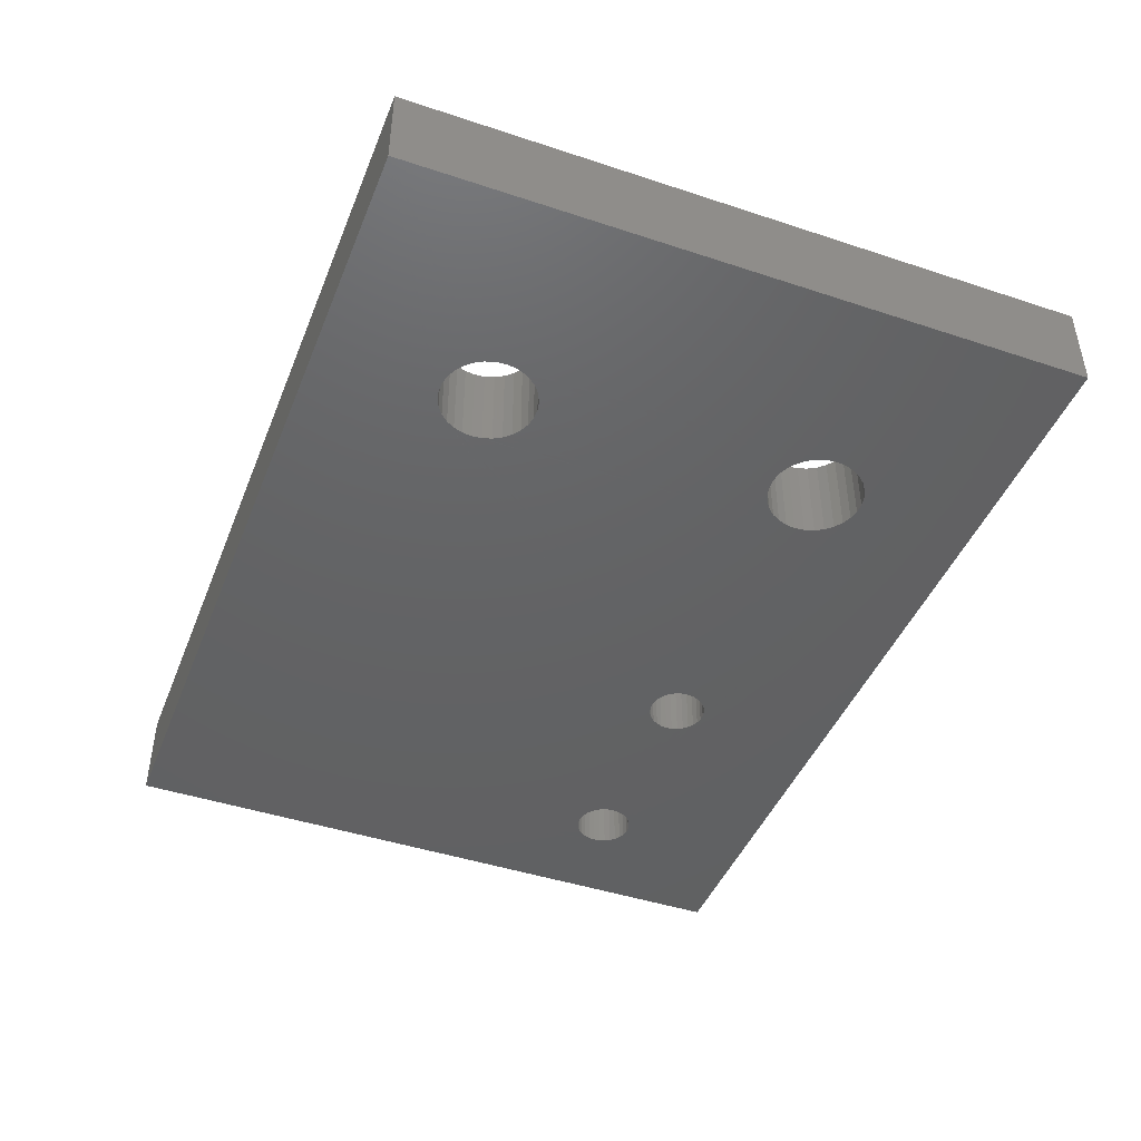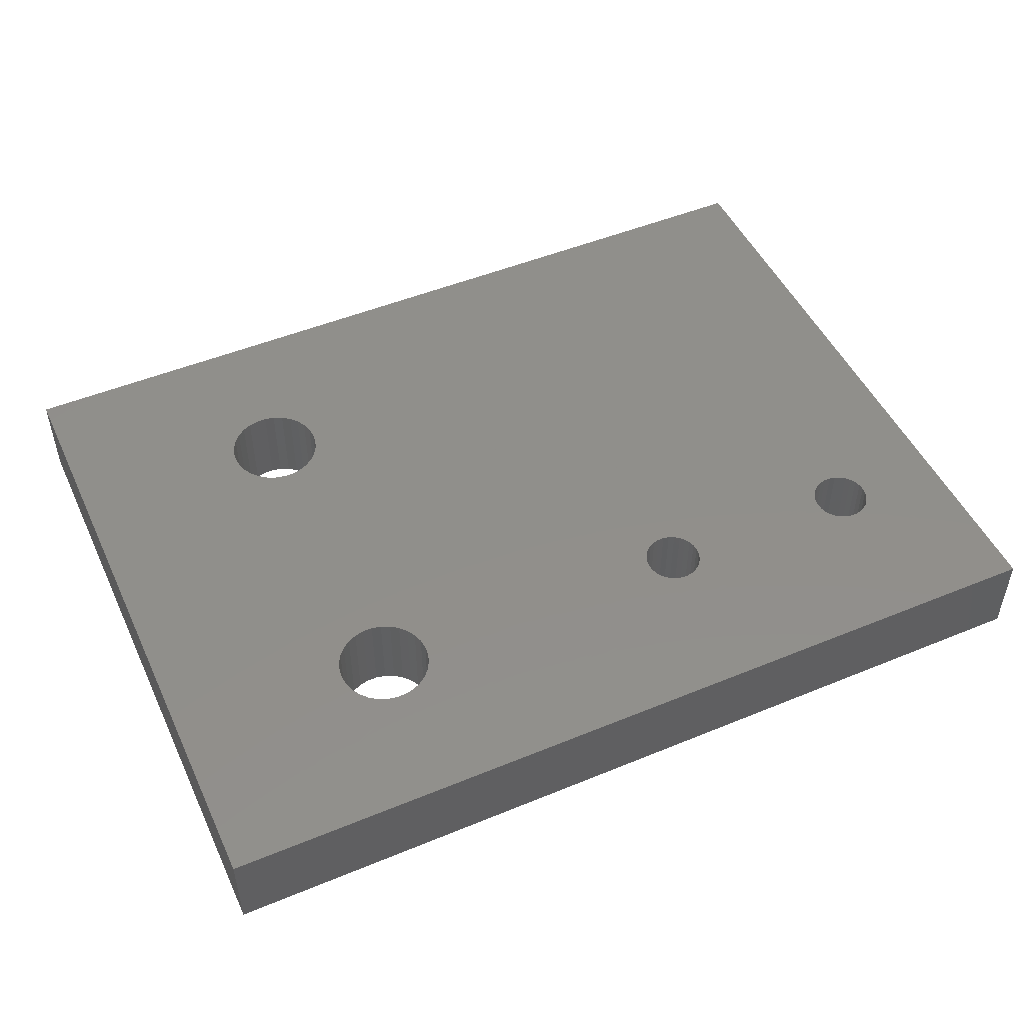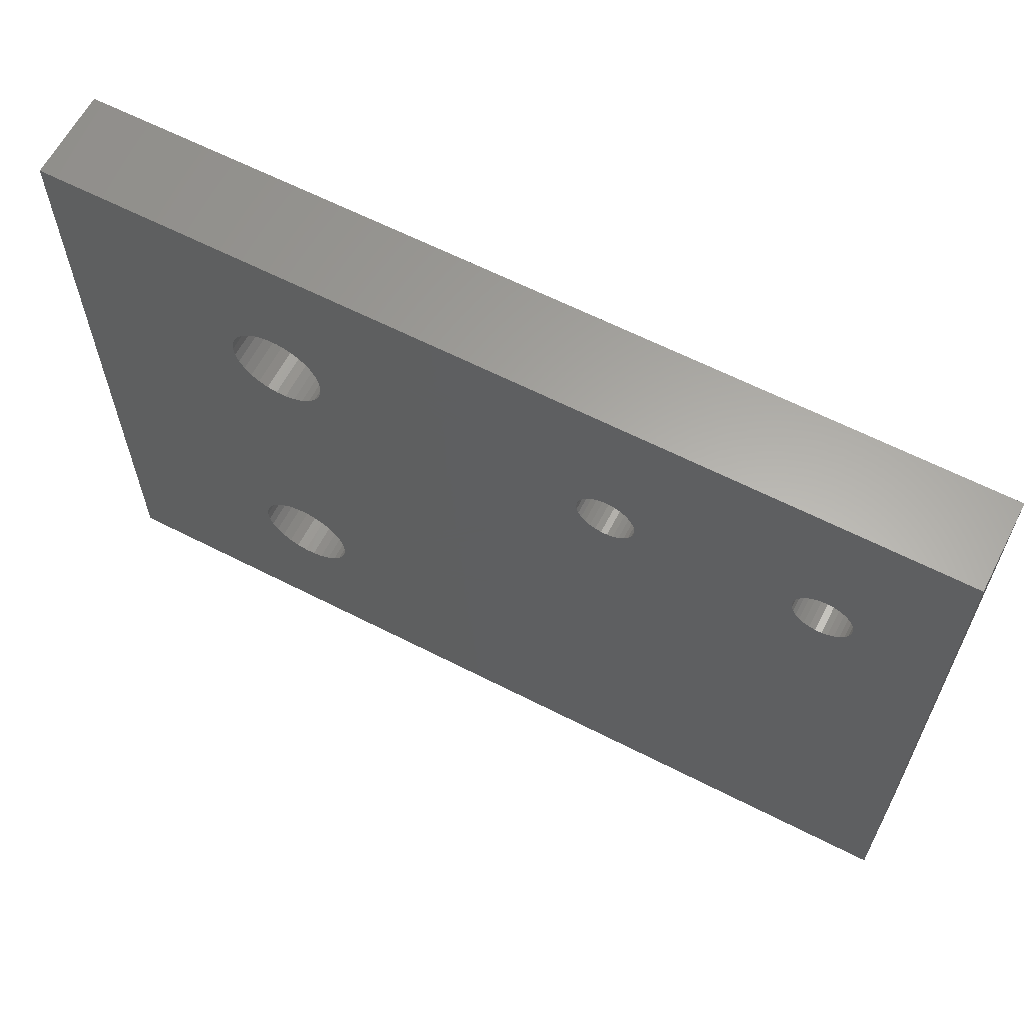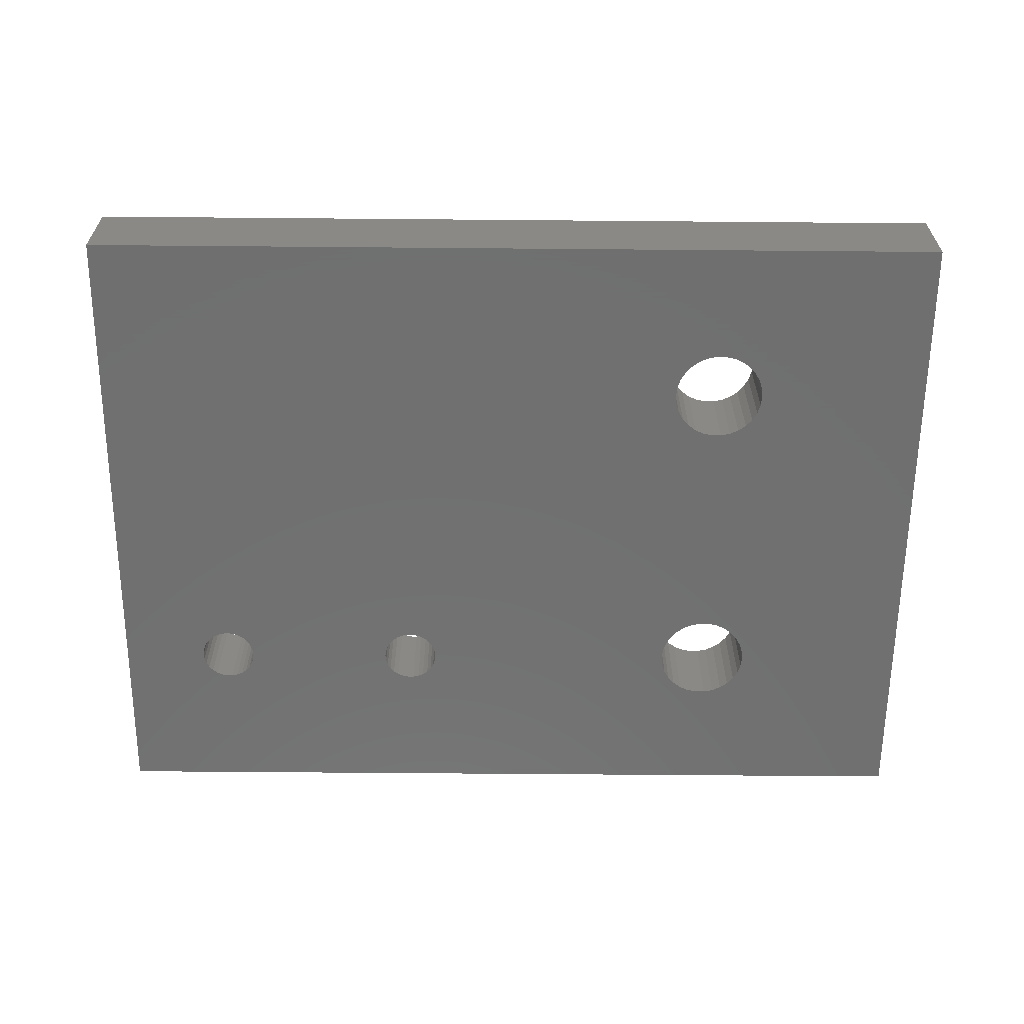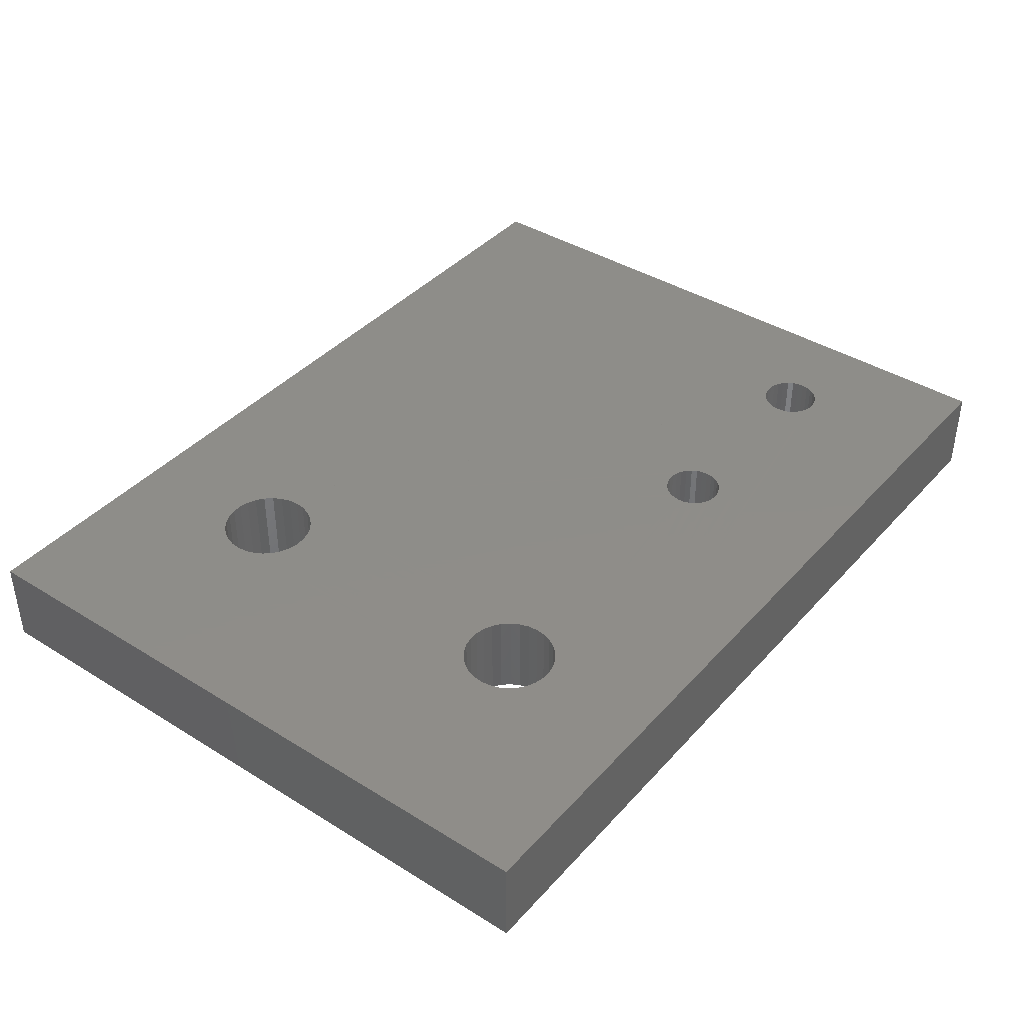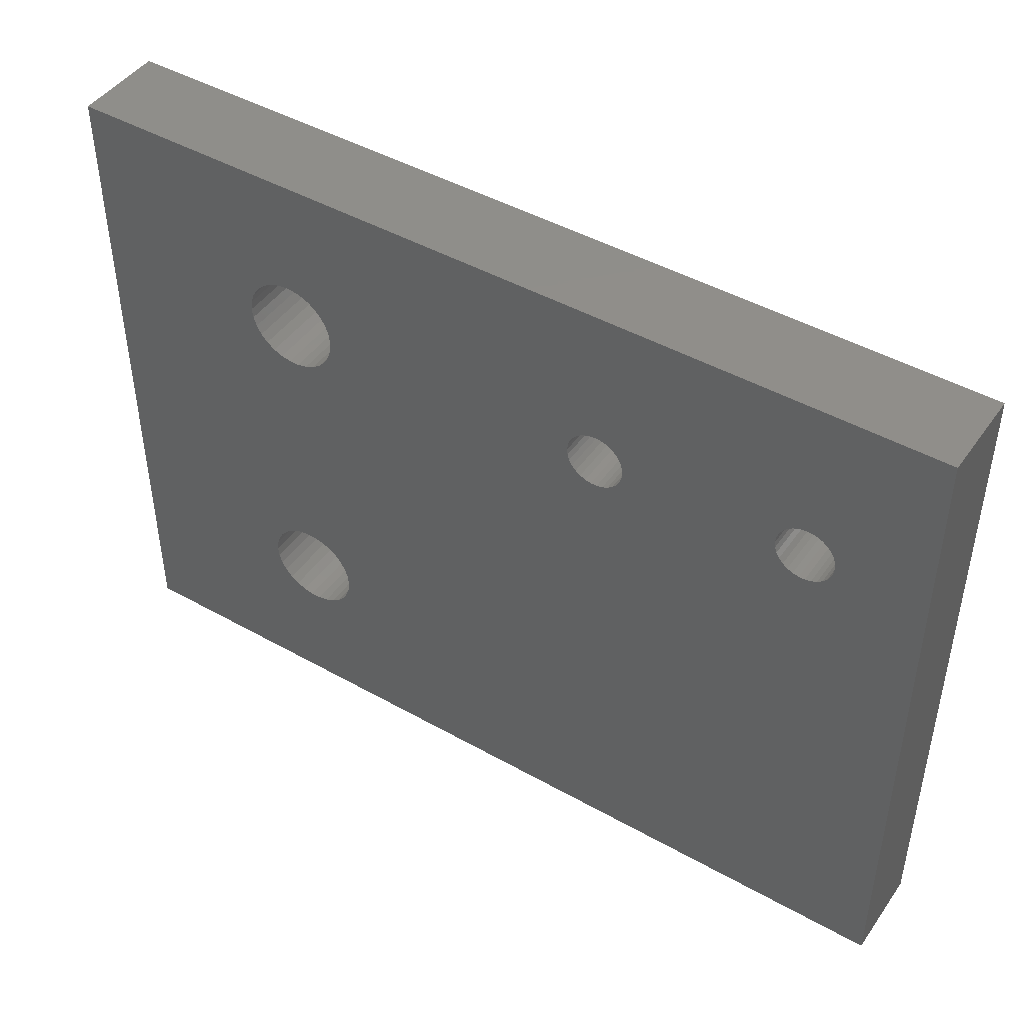
<metadata>
{"format":"stl","ext":"stl","renderer":"f3d","projection":"perspective","resolution":1024,"background":"white","views":[{"elev":-44.6,"azim":68.9,"up":"+Z"},{"elev":49.4,"azim":155.5,"up":"+Z"},{"elev":62.6,"azim":-152.6,"up":"+Y"},{"elev":-62.0,"azim":-0.5,"up":"+Z"},{"elev":40.2,"azim":127.4,"up":"+Z"},{"elev":45.5,"azim":-147.0,"up":"+Y"}]}
</metadata>
<code>
# stl→obj: 222 verts, 508 faces
v 2243 165.1 564
v 2243 165.4 560
v 2243 165.1 560
v 2243 165.4 564
v 2242 165.6 560
v 2242 165.6 564
v 2243 164.8 560
v 2243 164.8 564
v 2241 161.6 564
v 2242 161.5 560
v 2241 161.6 560
v 2242 161.5 564
v 2241 161.7 564
v 2241 161.7 560
v 2244 162.7 564
v 2243 162.3 560
v 2243 162.3 564
v 2244 162.7 560
v 2240 165.1 560
v 2240 164.8 564
v 2240 164.8 560
v 2240 165.1 564
v 2241 165.6 560
v 2241 165.6 564
v 2244 163.6 564
v 2244 163.1 560
v 2244 163.1 564
v 2244 163.6 560
v 2240 162.3 560
v 2240 162 564
v 2240 162 560
v 2240 162.3 564
v 2244 164.4 564
v 2244 164 560
v 2244 164 564
v 2244 164.4 560
v 2241 165.4 564
v 2241 165.4 560
v 2240 163.6 560
v 2240 163.1 564
v 2240 163.1 560
v 2240 163.6 564
v 2243 161.7 564
v 2243 162 560
v 2243 161.7 560
v 2243 162 564
v 2242 161.6 560
v 2242 161.6 564
v 2240 164.4 564
v 2240 164.4 560
v 2240 164 564
v 2240 164 560
v 2240 162.7 560
v 2240 162.7 564
v 2240 149.8 560
v 2240 149.4 564
v 2240 149.4 560
v 2240 149.8 564
v 2240 148.6 560
v 2240 148.1 564
v 2240 148.1 560
v 2240 148.6 564
v 2240 147.7 564
v 2240 147.7 560
v 2240 149 564
v 2240 149 560
v 2243 150.4 564
v 2242 150.6 560
v 2243 150.4 560
v 2242 150.6 564
v 2244 149.4 564
v 2244 149 560
v 2244 149 564
v 2244 149.4 560
v 2243 150.1 564
v 2243 150.1 560
v 2241 146.6 564
v 2242 146.5 560
v 2241 146.6 560
v 2242 146.5 564
v 2241 150.6 564
v 2241 150.4 560
v 2241 150.6 560
v 2241 150.4 564
v 2240 147 564
v 2241 146.7 560
v 2240 147 560
v 2241 146.7 564
v 2244 148.6 560
v 2244 148.6 564
v 2240 147.3 564
v 2240 147.3 560
v 2243 149.8 560
v 2243 149.8 564
v 2240 150.1 560
v 2240 150.1 564
v 2242 146.6 564
v 2243 146.7 560
v 2242 146.6 560
v 2243 146.7 564
v 2243 147 560
v 2243 147 564
v 2243 147.3 564
v 2243 147.3 560
v 2244 147.7 564
v 2244 147.7 560
v 2244 148.1 560
v 2244 148.1 564
v 2218 163.6 564
v 2218 163.3 560
v 2218 163.3 564
v 2218 163.6 560
v 2218 164.1 564
v 2218 163.8 560
v 2218 163.8 564
v 2218 164.1 560
v 2218 164.3 564
v 2218 164.3 560
v 2218 164.5 564
v 2218 164.7 560
v 2218 164.5 560
v 2218 164.7 564
v 2217 164.8 560
v 2217 164.8 564
v 2217 164.9 560
v 2217 164.9 564
v 2216 164.1 560
v 2216 163.8 564
v 2216 163.8 560
v 2216 164.1 564
v 2217 162.3 564
v 2217 162.3 560
v 2216 162.4 564
v 2216 162.4 560
v 2218 163 564
v 2218 162.8 560
v 2218 162.8 564
v 2218 163 560
v 2216 164.7 560
v 2216 164.7 564
v 2216 164.5 560
v 2216 164.3 564
v 2216 164.3 560
v 2216 164.5 564
v 2216 163 560
v 2216 162.8 564
v 2216 162.8 560
v 2216 163 564
v 2218 162.4 560
v 2218 162.4 564
v 2218 162.6 560
v 2218 162.6 564
v 2216 163.6 560
v 2216 163.3 564
v 2216 163.3 560
v 2216 163.6 564
v 2216 162.6 564
v 2216 162.6 560
v 2228 163.6 564
v 2228 163.3 560
v 2228 163.3 564
v 2228 163.6 560
v 2228 163.8 564
v 2228 163.8 560
v 2228 164.3 564
v 2228 164.1 560
v 2228 164.1 564
v 2228 164.3 560
v 2227 164.5 564
v 2227 164.5 560
v 2227 164.7 560
v 2227 164.7 564
v 2227 164.8 560
v 2227 164.8 564
v 2227 164.9 560
v 2227 164.9 564
v 2226 164.9 560
v 2226 164.9 564
v 2226 164.8 560
v 2226 164.8 564
v 2225 163.3 560
v 2225 163 564
v 2225 163 560
v 2225 163.3 564
v 2225 164.1 560
v 2225 163.8 564
v 2225 163.8 560
v 2225 164.1 564
v 2225 163.6 564
v 2225 163.6 560
v 2228 162.8 564
v 2227 162.6 560
v 2227 162.6 564
v 2228 162.8 560
v 2225 162.8 564
v 2225 162.8 560
v 2226 164.5 560
v 2225 164.3 564
v 2225 164.3 560
v 2226 164.5 564
v 2226 162.4 564
v 2226 162.3 560
v 2226 162.4 560
v 2226 162.3 564
v 2227 162.3 564
v 2227 162.3 560
v 2228 163 560
v 2228 163 564
v 2226 164.7 560
v 2226 164.7 564
v 2227 162.4 564
v 2227 162.4 560
v 2226 162.6 564
v 2226 162.6 560
v 2212 171.1 560
v 2212 141.1 560
v 2252 171.1 560
v 2252 141.1 560
v 2252 141.1 564
v 2252 171.1 564
v 2212 141.1 564
v 2212 171.1 564
f 1 2 3
f 2 1 4
f 4 5 2
f 5 4 6
f 6 5 5
f 5 6 6
f 1 7 8
f 7 1 3
f 6 5 5
f 5 6 6
f 9 10 11
f 10 9 12
f 13 11 14
f 11 13 9
f 15 16 17
f 16 15 18
f 19 20 21
f 20 19 22
f 6 23 5
f 23 6 24
f 25 26 27
f 26 25 28
f 29 30 31
f 30 29 32
f 33 34 35
f 34 33 36
f 37 19 38
f 19 37 22
f 39 40 41
f 40 39 42
f 43 44 45
f 44 43 46
f 27 18 15
f 18 27 26
f 8 36 33
f 36 8 7
f 12 47 10
f 47 12 48
f 24 38 23
f 38 24 37
f 30 14 31
f 14 30 13
f 12 10 10
f 10 12 12
f 35 28 25
f 28 35 34
f 17 44 46
f 44 17 16
f 21 49 50
f 49 21 20
f 50 51 52
f 51 50 49
f 52 42 39
f 42 52 51
f 53 32 29
f 32 53 54
f 48 45 47
f 45 48 43
f 41 54 53
f 54 41 40
f 55 56 57
f 56 55 58
f 59 60 61
f 60 59 62
f 61 63 64
f 63 61 60
f 57 65 66
f 65 57 56
f 66 62 59
f 62 66 65
f 67 68 69
f 68 67 70
f 71 72 73
f 72 71 74
f 75 69 76
f 69 75 67
f 77 78 79
f 78 77 80
f 81 82 83
f 82 81 84
f 85 86 87
f 86 85 88
f 73 89 90
f 89 73 72
f 64 91 92
f 91 64 63
f 75 93 94
f 93 75 76
f 70 83 68
f 83 70 81
f 95 58 55
f 58 95 96
f 97 98 99
f 98 97 100
f 84 95 82
f 95 84 96
f 80 78 78
f 78 80 80
f 100 101 98
f 101 100 102
f 103 101 102
f 101 103 104
f 105 104 103
f 104 105 106
f 80 99 78
f 99 80 97
f 70 68 68
f 68 70 70
f 90 107 108
f 107 90 89
f 88 79 86
f 79 88 77
f 108 106 105
f 106 108 107
f 92 85 87
f 85 92 91
f 70 68 68
f 68 70 70
f 94 74 71
f 74 94 93
f 109 110 111
f 110 109 112
f 113 114 115
f 114 113 116
f 115 112 109
f 112 115 114
f 117 116 113
f 116 117 118
f 119 120 121
f 120 119 122
f 122 123 120
f 123 122 124
f 124 125 123
f 125 124 126
f 119 118 117
f 118 119 121
f 126 125 125
f 125 126 126
f 126 123 125
f 123 126 124
f 127 128 129
f 128 127 130
f 131 132 132
f 132 131 131
f 133 132 134
f 132 133 131
f 135 136 137
f 136 135 138
f 124 139 123
f 139 124 140
f 111 138 135
f 138 111 110
f 141 142 143
f 142 141 144
f 145 146 147
f 146 145 148
f 140 141 139
f 141 140 144
f 131 132 132
f 132 131 131
f 131 149 132
f 149 131 150
f 150 151 149
f 151 150 152
f 153 154 155
f 154 153 156
f 157 134 158
f 134 157 133
f 131 132 132
f 132 131 131
f 129 156 153
f 156 129 128
f 147 157 158
f 157 147 146
f 137 151 152
f 151 137 136
f 155 148 145
f 148 155 154
f 143 130 127
f 130 143 142
f 159 160 161
f 160 159 162
f 163 162 159
f 162 163 164
f 165 166 167
f 166 165 168
f 169 168 165
f 168 169 170
f 169 171 170
f 171 169 172
f 172 173 171
f 173 172 174
f 174 175 173
f 175 174 176
f 167 164 163
f 164 167 166
f 176 177 175
f 177 176 178
f 178 179 177
f 179 178 180
f 181 182 183
f 182 181 184
f 185 186 187
f 186 185 188
f 187 189 190
f 189 187 186
f 191 192 193
f 192 191 194
f 183 195 196
f 195 183 182
f 197 198 199
f 198 197 200
f 201 202 203
f 202 201 204
f 199 188 185
f 188 199 198
f 205 206 206
f 206 205 205
f 161 207 208
f 207 161 160
f 204 206 202
f 206 204 205
f 180 209 179
f 209 180 210
f 211 192 212
f 192 211 193
f 204 202 202
f 202 204 204
f 208 194 191
f 194 208 207
f 213 203 214
f 203 213 201
f 205 212 206
f 212 205 211
f 196 213 214
f 213 196 195
f 190 184 181
f 184 190 189
f 210 197 209
f 197 210 200
f 215 129 216
f 129 215 127
f 127 215 143
f 143 215 141
f 141 215 139
f 139 215 123
f 123 215 125
f 125 215 217
f 216 129 153
f 125 217 125
f 125 217 123
f 123 217 120
f 120 217 121
f 121 217 118
f 118 217 116
f 116 217 114
f 114 217 112
f 112 217 179
f 112 179 209
f 112 209 197
f 112 197 199
f 112 199 185
f 112 185 187
f 112 187 190
f 179 217 177
f 177 217 175
f 175 217 173
f 173 217 171
f 171 217 170
f 170 217 168
f 168 217 166
f 166 217 164
f 164 217 162
f 162 217 38
f 162 38 19
f 162 19 21
f 162 21 50
f 162 50 52
f 162 52 39
f 38 217 23
f 23 217 5
f 5 217 5
f 5 217 5
f 5 217 2
f 2 217 3
f 3 217 7
f 7 217 36
f 36 217 34
f 34 217 28
f 28 217 89
f 216 86 218
f 86 216 134
f 134 216 158
f 158 216 147
f 147 216 145
f 145 216 155
f 155 216 153
f 86 134 132
f 86 132 132
f 86 132 132
f 86 132 132
f 86 132 149
f 86 149 151
f 86 151 136
f 86 136 138
f 86 138 87
f 87 138 110
f 87 110 112
f 87 112 214
f 214 112 196
f 196 112 183
f 183 112 181
f 181 112 190
f 87 214 203
f 87 203 202
f 87 202 202
f 87 202 92
f 92 202 206
f 92 206 206
f 92 206 212
f 92 212 192
f 92 192 194
f 92 194 207
f 92 207 160
f 92 160 162
f 92 162 64
f 64 162 61
f 61 162 59
f 59 162 39
f 218 86 79
f 218 79 78
f 218 78 78
f 218 78 99
f 218 99 98
f 218 98 101
f 218 101 104
f 218 104 106
f 218 106 107
f 218 107 89
f 218 89 217
f 41 59 39
f 59 41 66
f 66 41 53
f 66 53 57
f 57 53 29
f 57 29 55
f 55 29 31
f 55 31 95
f 95 31 14
f 95 14 82
f 82 14 83
f 83 14 11
f 83 11 10
f 83 10 68
f 68 10 10
f 68 10 68
f 68 10 47
f 68 47 68
f 68 47 45
f 68 45 69
f 69 45 76
f 76 45 44
f 76 44 16
f 76 16 93
f 93 16 18
f 93 18 74
f 74 18 26
f 74 26 72
f 72 26 28
f 72 28 89
f 217 219 218
f 219 217 220
f 221 148 222
f 148 221 146
f 146 221 157
f 157 221 133
f 133 221 88
f 88 221 219
f 222 148 154
f 222 154 156
f 133 88 131
f 131 88 131
f 131 88 131
f 131 88 131
f 131 88 150
f 150 88 152
f 152 88 137
f 137 88 135
f 135 88 85
f 135 85 111
f 111 85 109
f 109 85 213
f 109 213 195
f 109 195 182
f 109 182 184
f 109 184 189
f 213 85 201
f 201 85 204
f 204 85 204
f 204 85 91
f 204 91 205
f 205 91 205
f 205 91 211
f 211 91 193
f 193 91 191
f 191 91 208
f 208 91 161
f 161 91 159
f 159 91 63
f 159 63 60
f 159 60 62
f 88 219 77
f 77 219 80
f 80 219 80
f 80 219 97
f 97 219 100
f 100 219 102
f 102 219 103
f 103 219 105
f 105 219 108
f 108 219 90
f 90 219 25
f 222 126 220
f 126 222 124
f 124 222 140
f 140 222 144
f 144 222 142
f 142 222 130
f 130 222 128
f 128 222 156
f 220 126 126
f 220 126 124
f 220 124 122
f 220 122 119
f 220 119 117
f 220 117 113
f 220 113 115
f 220 115 109
f 220 109 180
f 180 109 210
f 210 109 200
f 200 109 198
f 198 109 188
f 188 109 186
f 186 109 189
f 220 180 178
f 220 178 176
f 220 176 174
f 220 174 172
f 220 172 169
f 220 169 165
f 220 165 167
f 220 167 163
f 220 163 159
f 220 159 37
f 37 159 22
f 22 159 20
f 20 159 49
f 49 159 51
f 51 159 42
f 42 159 62
f 220 37 24
f 220 24 6
f 220 6 6
f 220 6 6
f 220 6 4
f 220 4 1
f 220 1 8
f 220 8 33
f 220 33 35
f 220 35 25
f 220 25 219
f 65 42 62
f 42 65 40
f 40 65 56
f 40 56 54
f 54 56 58
f 54 58 32
f 32 58 96
f 32 96 30
f 30 96 84
f 30 84 13
f 13 84 81
f 13 81 9
f 9 81 70
f 9 70 12
f 12 70 70
f 12 70 12
f 12 70 70
f 12 70 48
f 48 70 67
f 48 67 43
f 43 67 75
f 43 75 46
f 46 75 94
f 46 94 17
f 17 94 71
f 17 71 15
f 15 71 73
f 15 73 27
f 27 73 90
f 27 90 25
f 222 216 221
f 216 222 215
f 215 220 217
f 220 215 222
f 219 216 218
f 216 219 221

</code>
